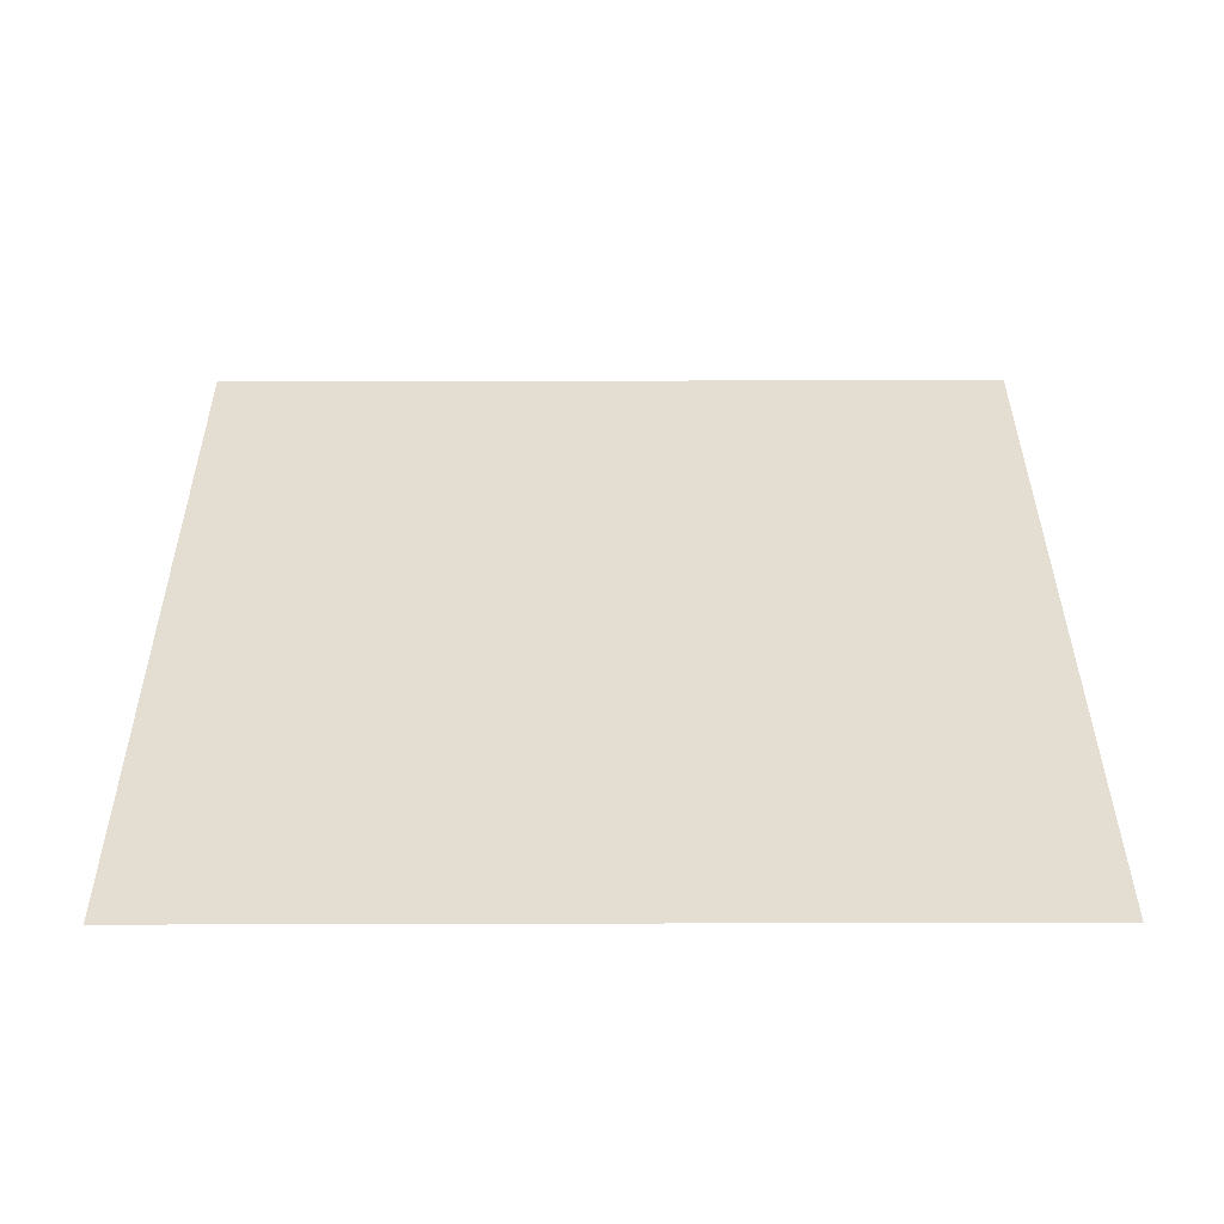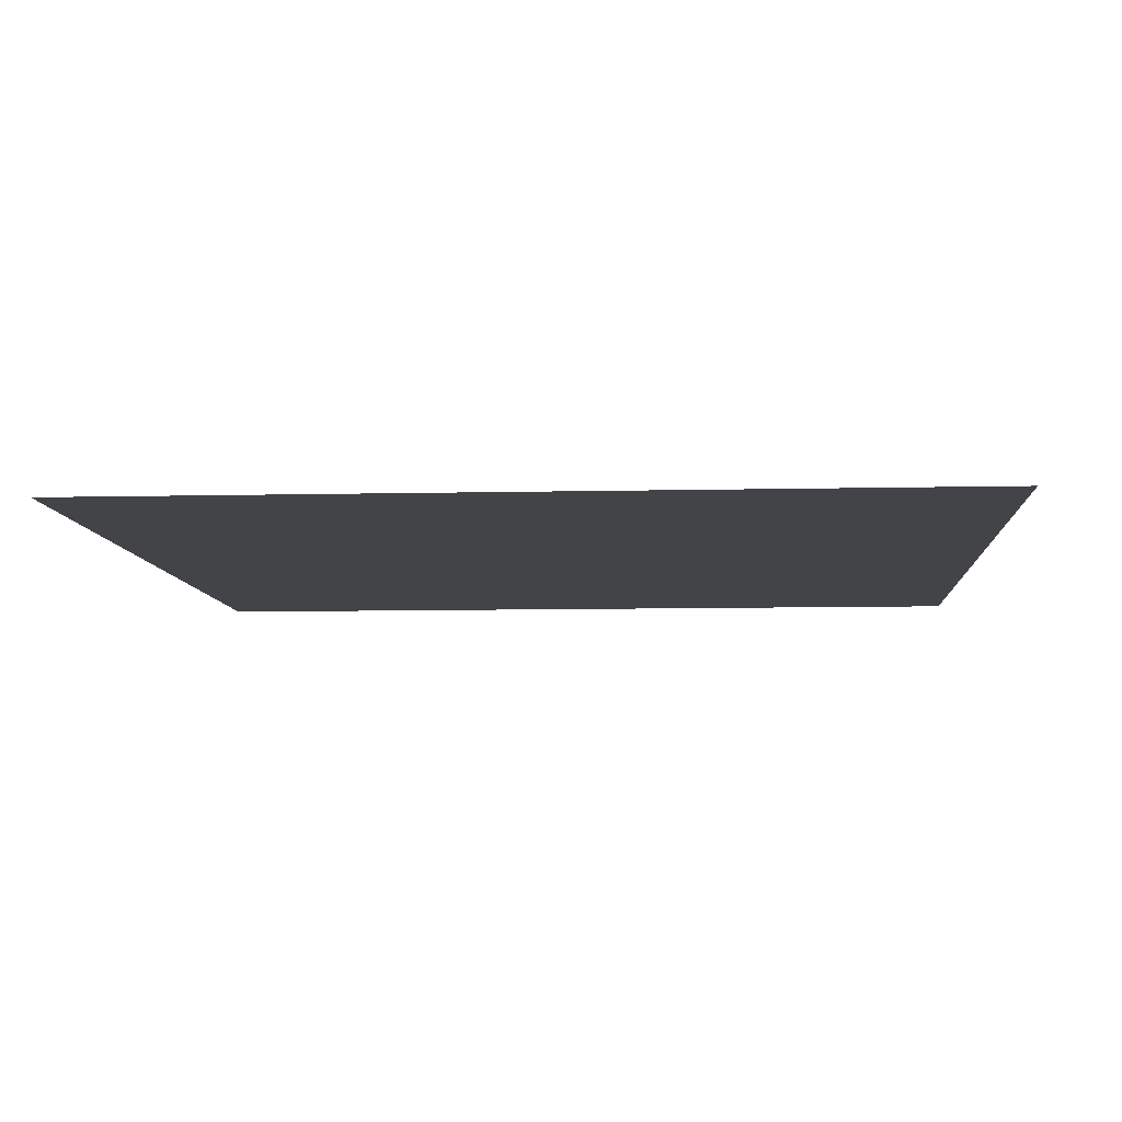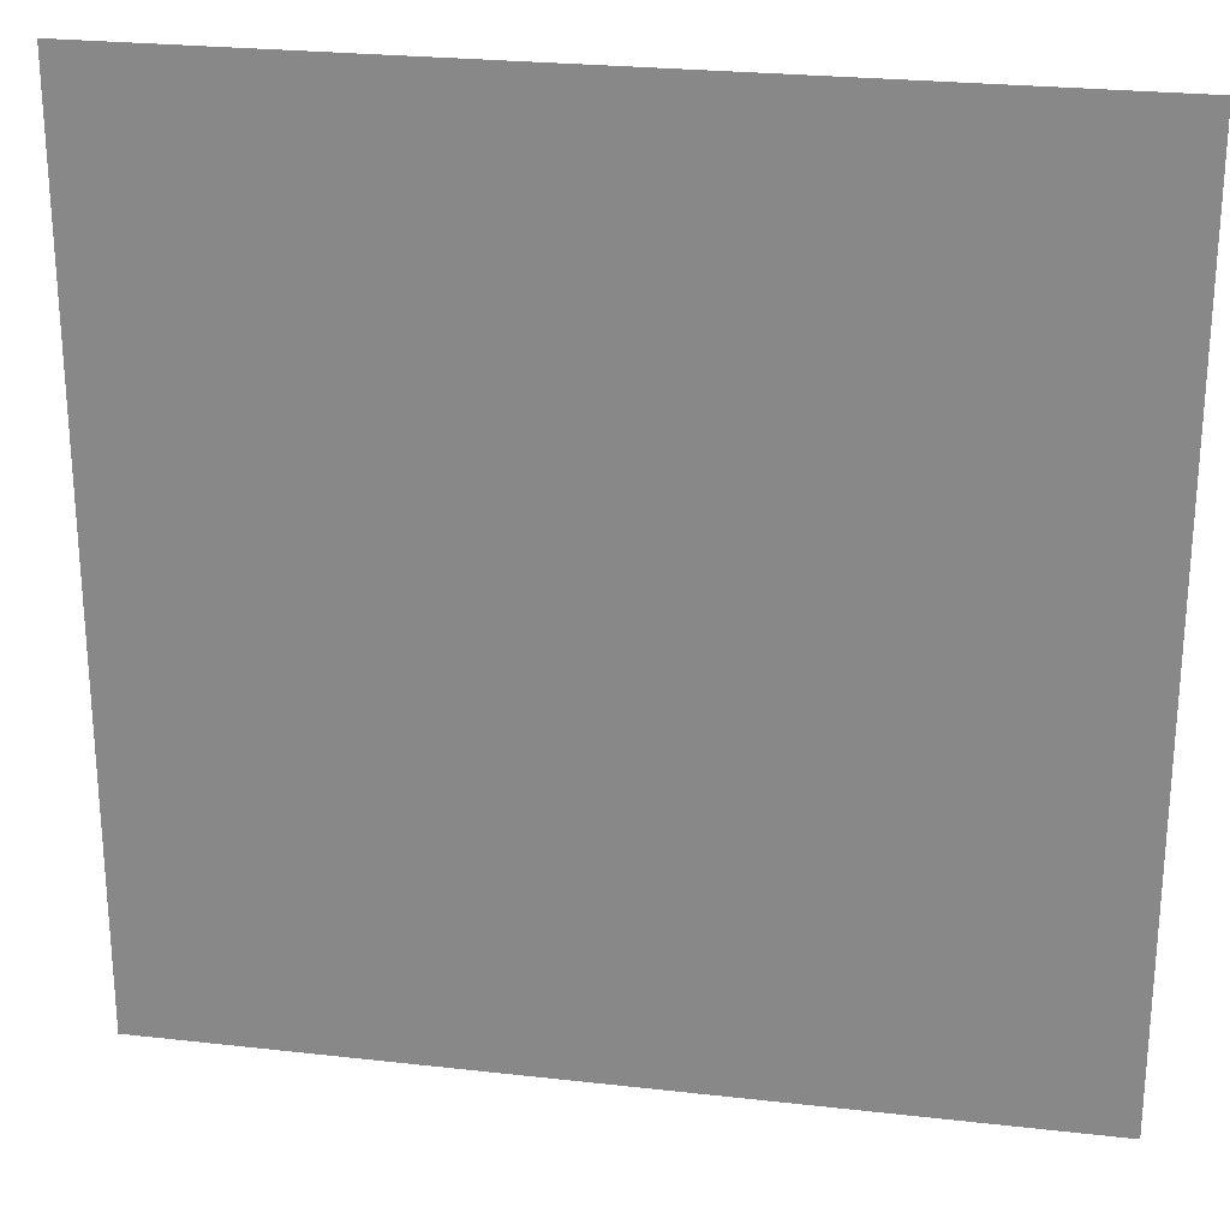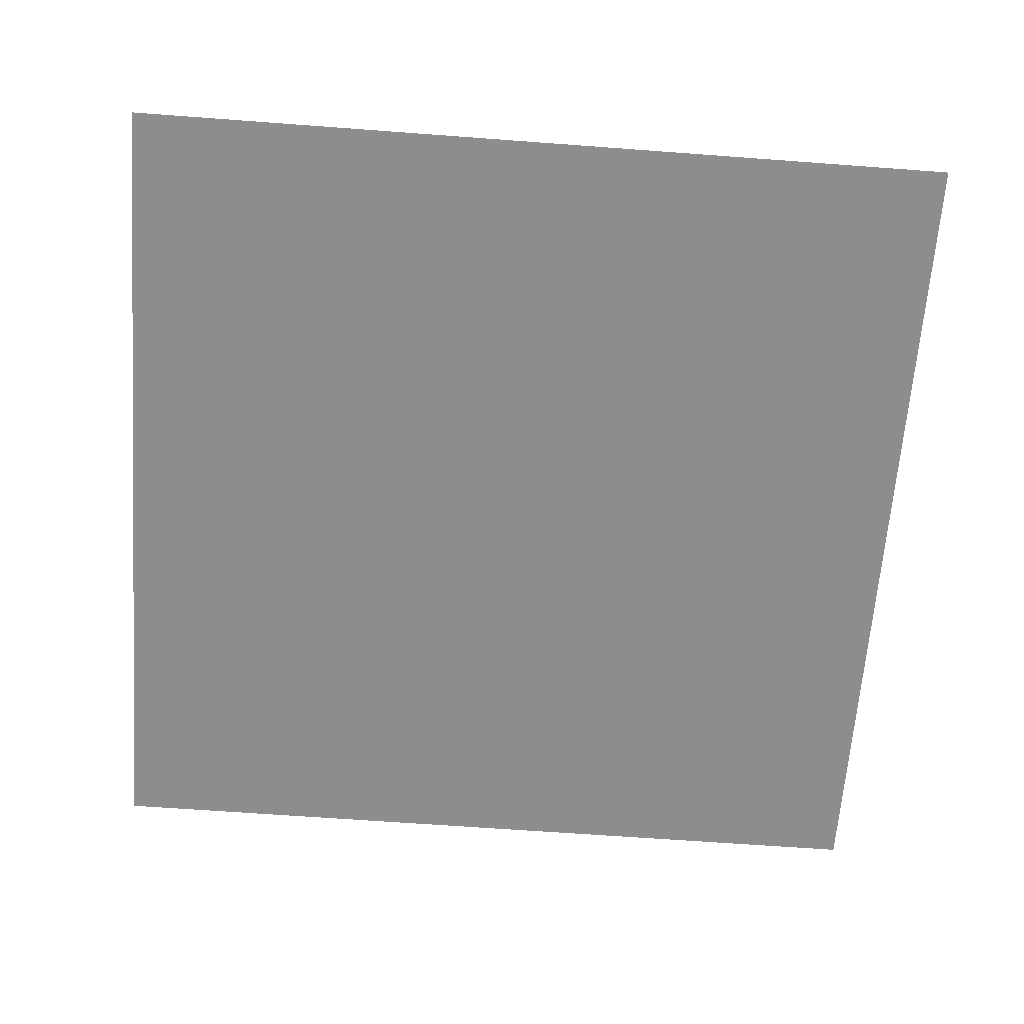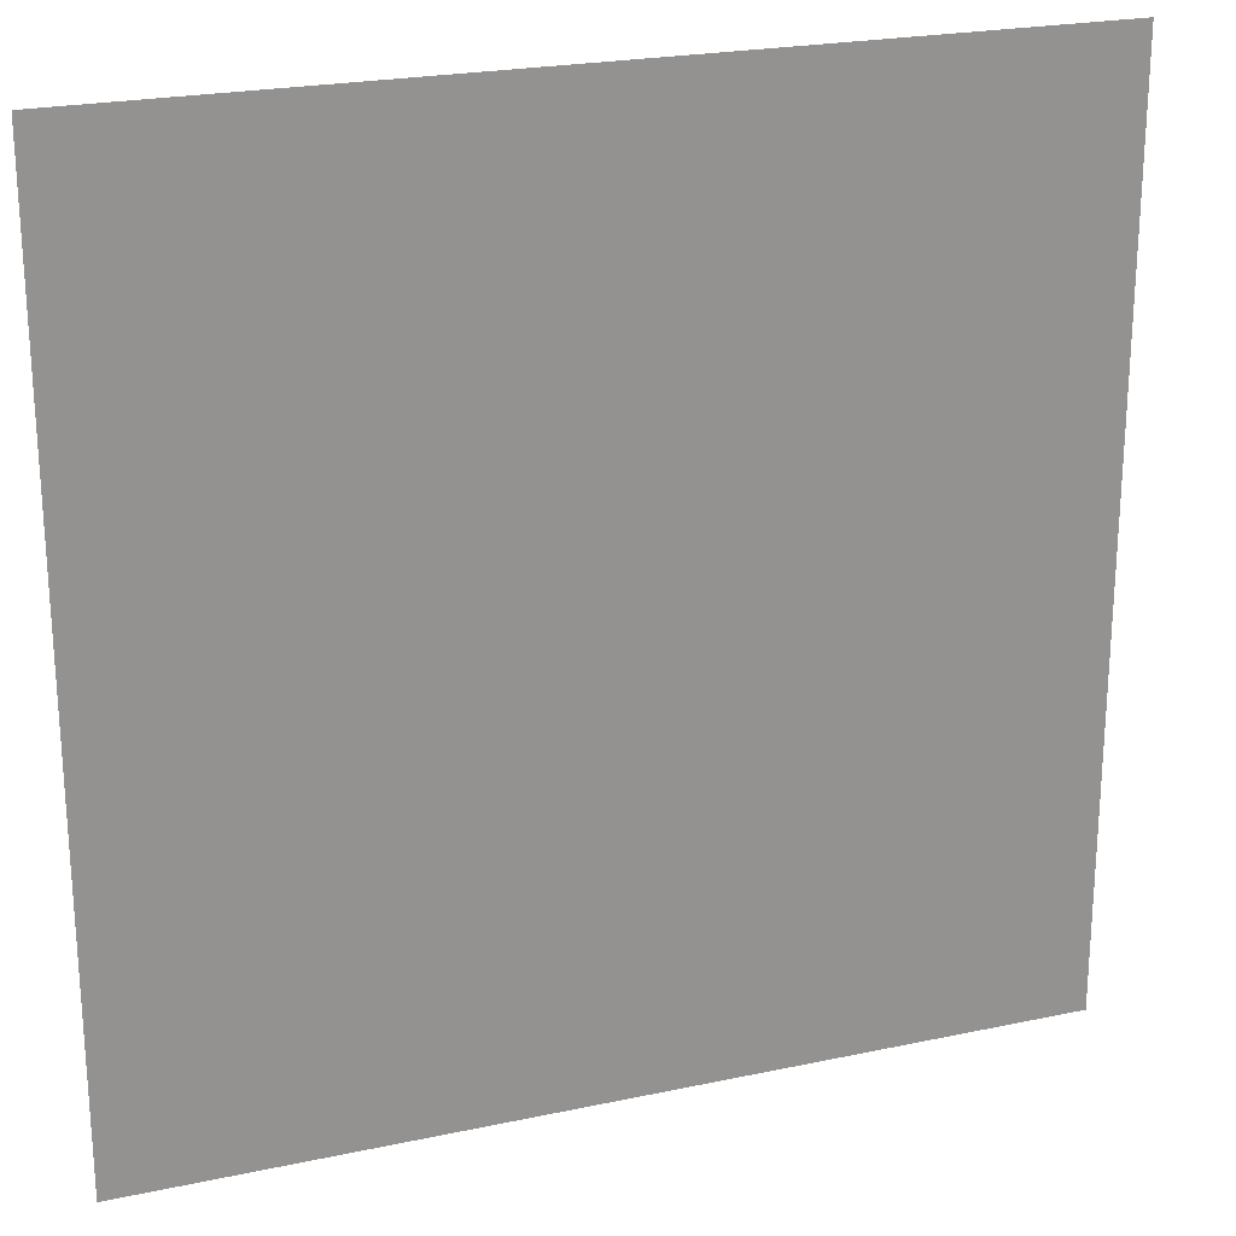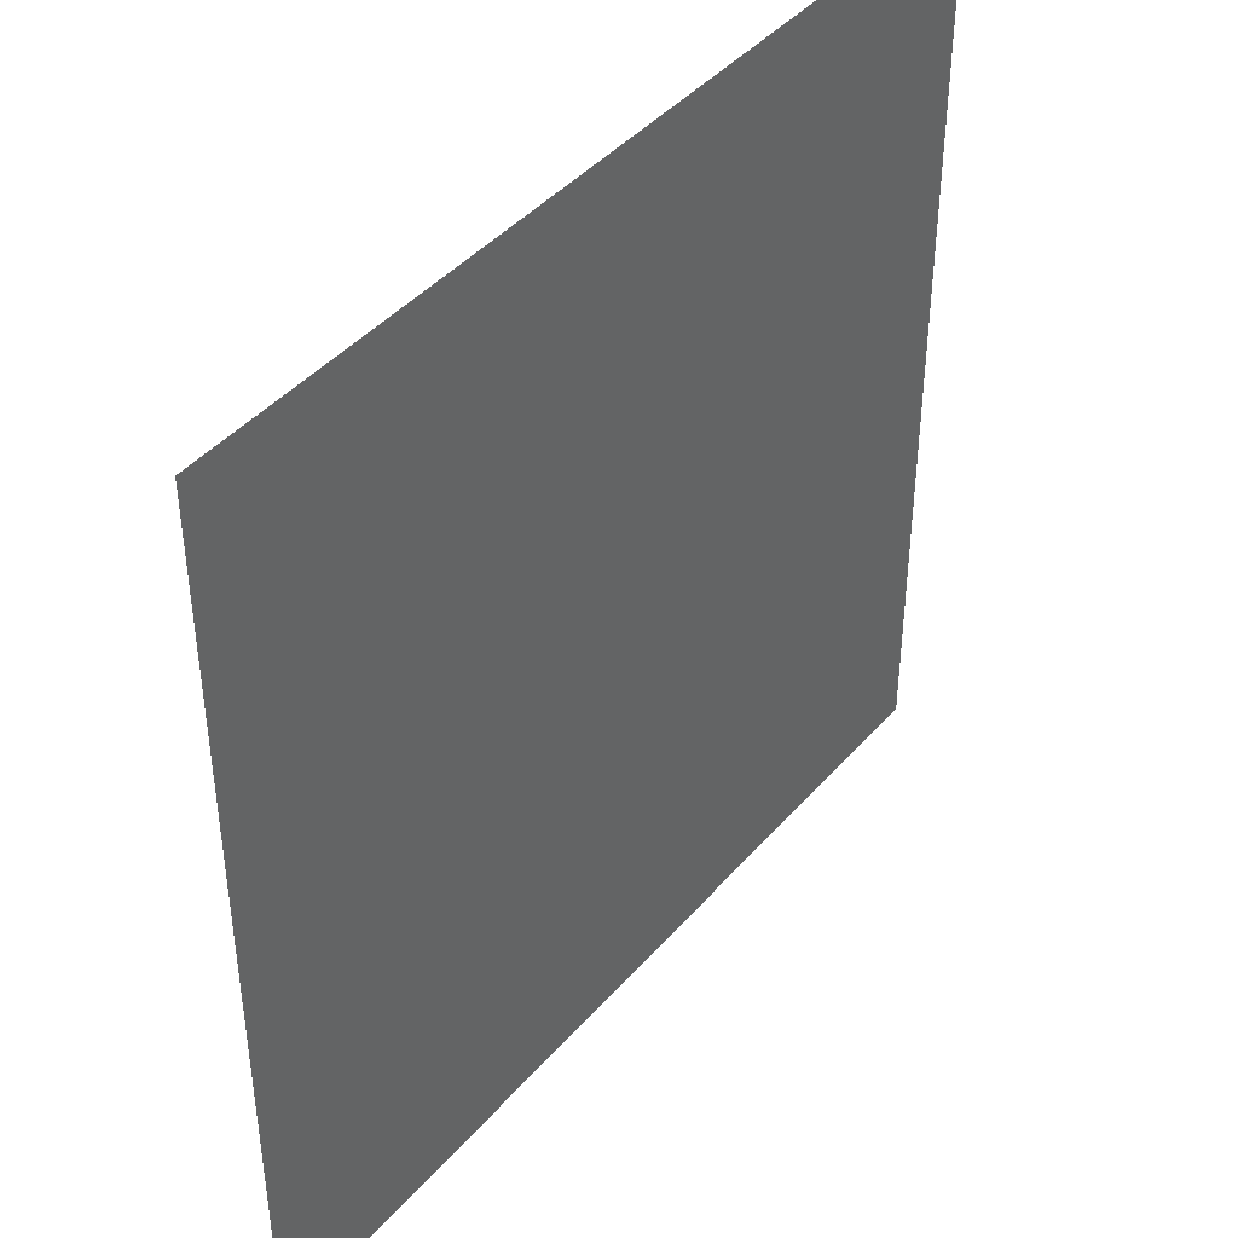
<metadata>
{"format":"obj","ext":"obj","renderer":"f3d","projection":"perspective","resolution":1024,"background":"white","views":[{"elev":36.0,"azim":89.8,"up":"+Z"},{"elev":-7.9,"azim":-176.1,"up":"+Z"},{"elev":25.1,"azim":10.4,"up":"+Y"},{"elev":-64.7,"azim":175.7,"up":"+Z"},{"elev":23.0,"azim":160.0,"up":"+Y"},{"elev":42.7,"azim":127.3,"up":"+Y"}]}
</metadata>
<code>
v -480 -32 0
v -512 -32 0
v -512 0 0
v -480 0 0
v -448 -32 0
v -448 0 0
v -416 -32 0
v -416 0 0
v -384 -32 0
v -384 0 0
v -352 -32 0
v -352 0 0
v -320 -32 0
v -320 0 0
v -288 -32 0
v -288 0 0
v -256 -32 0
v -256 0 0
v -224 -32 0
v -224 0 0
v -192 -32 0
v -192 0 0
v -160 -32 0
v -160 0 0
v -128 -32 0
v -128 0 0
v -96 -32 0
v -96 0 0
v -64 -32 0
v -64 0 0
v -32 -32 0
v -32 0 0
v 0 -32 0
v 0 0 0
v -480 -64 0
v -512 -64 0
v -96 -64 0
v -128 -64 0
v 0 -64 0
v -32 -64 0
v -480 -96 0
v -512 -96 0
v -96 -96 0
v -128 -96 0
v 0 -96 0
v -32 -96 0
v -480 -128 0
v -512 -128 0
v -384 -128 0
v -416 -128 0
v -416 -96 0
v -384 -96 0
v -352 -128 0
v -352 -96 0
v -320 -128 0
v -320 -96 0
v -288 -128 0
v -288 -96 0
v -256 -128 0
v -256 -96 0
v -224 -128 0
v -224 -96 0
v -192 -128 0
v -192 -96 0
v -96 -128 0
v -128 -128 0
v 0 -128 0
v -32 -128 0
v -480 -160 0
v -512 -160 0
v -288 -160 0
v -320 -160 0
v -192 -160 0
v -224 -160 0
v 0 -160 0
v -32 -160 0
v -480 -192 0
v -512 -192 0
v -288 -192 0
v -320 -192 0
v -192 -192 0
v -224 -192 0
v 0 -192 0
v -32 -192 0
v -480 -224 0
v -512 -224 0
v -448 -224 0
v -448 -192 0
v -416 -224 0
v -416 -192 0
v -384 -224 0
v -384 -192 0
v -288 -224 0
v -320 -224 0
v -192 -224 0
v -224 -224 0
v -96 -224 0
v -128 -224 0
v -128 -192 0
v -96 -192 0
v -64 -224 0
v -64 -192 0
v -32 -224 0
v 0 -224 0
v -480 -256 0
v -512 -256 0
v -288 -256 0
v -320 -256 0
v -192 -256 0
v -224 -256 0
v 0 -256 0
v -32 -256 0
v -480 -288 0
v -512 -288 0
v -288 -288 0
v -320 -288 0
v -192 -288 0
v -224 -288 0
v 0 -288 0
v -32 -288 0
v -480 -320 0
v -512 -320 0
v -384 -320 0
v -416 -320 0
v -416 -288 0
v -384 -288 0
v -352 -320 0
v -352 -288 0
v -320 -320 0
v -288 -320 0
v -192 -320 0
v -224 -320 0
v -160 -320 0
v -160 -288 0
v -128 -320 0
v -128 -288 0
v -96 -320 0
v -96 -288 0
v 0 -320 0
v -32 -320 0
v -480 -352 0
v -512 -352 0
v -288 -352 0
v -320 -352 0
v -96 -352 0
v -128 -352 0
v 0 -352 0
v -32 -352 0
v -480 -384 0
v -512 -384 0
v -288 -384 0
v -320 -384 0
v -96 -384 0
v -128 -384 0
v 0 -384 0
v -32 -384 0
v -480 -416 0
v -512 -416 0
v -384 -416 0
v -416 -416 0
v -416 -384 0
v -384 -384 0
v -288 -416 0
v -320 -416 0
v -256 -416 0
v -256 -384 0
v -224 -416 0
v -224 -384 0
v -192 -416 0
v -192 -384 0
v -96 -416 0
v -128 -416 0
v 0 -416 0
v -32 -416 0
v -480 -448 0
v -512 -448 0
v -384 -448 0
v -416 -448 0
v -192 -448 0
v -224 -448 0
v 0 -448 0
v -32 -448 0
v -480 -480 0
v -512 -480 0
v -384 -480 0
v -416 -480 0
v -192 -480 0
v -224 -480 0
v 0 -480 0
v -32 -480 0
v -480 -512 0
v -512 -512 0
v -448 -512 0
v -448 -480 0
v -416 -512 0
v -384 -512 0
v -352 -512 0
v -352 -480 0
v -320 -512 0
v -320 -480 0
v -288 -512 0
v -288 -480 0
v -256 -512 0
v -256 -480 0
v -224 -512 0
v -192 -512 0
v -160 -512 0
v -160 -480 0
v -128 -512 0
v -128 -480 0
v -96 -512 0
v -96 -480 0
v -64 -512 0
v -64 -480 0
v -32 -512 0
v 0 -512 0
v -448 -64 0
v -416 -64 0
v -384 -64 0
v -352 -64 0
v -320 -64 0
v -288 -64 0
v -256 -64 0
v -224 -64 0
v -192 -64 0
v -160 -64 0
v -64 -64 0
v -448 -96 0
v -160 -96 0
v -64 -96 0
v -448 -128 0
v -160 -128 0
v -64 -128 0
v -448 -160 0
v -416 -160 0
v -384 -160 0
v -352 -160 0
v -256 -160 0
v -160 -160 0
v -128 -160 0
v -96 -160 0
v -64 -160 0
v -352 -192 0
v -256 -192 0
v -160 -192 0
v -352 -224 0
v -256 -224 0
v -160 -224 0
v -448 -256 0
v -416 -256 0
v -384 -256 0
v -352 -256 0
v -256 -256 0
v -160 -256 0
v -128 -256 0
v -96 -256 0
v -64 -256 0
v -448 -288 0
v -256 -288 0
v -64 -288 0
v -448 -320 0
v -256 -320 0
v -64 -320 0
v -448 -352 0
v -416 -352 0
v -384 -352 0
v -352 -352 0
v -256 -352 0
v -224 -352 0
v -192 -352 0
v -160 -352 0
v -64 -352 0
v -448 -384 0
v -352 -384 0
v -160 -384 0
v -64 -384 0
v -448 -416 0
v -352 -416 0
v -160 -416 0
v -64 -416 0
v -448 -448 0
v -352 -448 0
v -320 -448 0
v -288 -448 0
v -256 -448 0
v -160 -448 0
v -128 -448 0
v -96 -448 0
v -64 -448 0
g mesh_0001
f 1 2 3 4
f 5 1 4 6
f 7 5 6 8
f 9 7 8 10
f 11 9 10 12
f 13 11 12 14
f 15 13 14 16
f 17 15 16 18
f 19 17 18 20
f 21 19 20 22
f 23 21 22 24
f 25 23 24 26
f 27 25 26 28
f 29 27 28 30
f 31 29 30 32
f 33 31 32 34
f 35 36 2 1
f 37 38 25 27
f 39 40 31 33
f 41 42 36 35
f 43 44 38 37
f 45 46 40 39
f 47 48 42 41
f 49 50 51 52
f 53 49 52 54
f 55 53 54 56
f 57 55 56 58
f 59 57 58 60
f 61 59 60 62
f 63 61 62 64
f 65 66 44 43
f 67 68 46 45
f 69 70 48 47
f 71 72 55 57
f 73 74 61 63
f 75 76 68 67
f 77 78 70 69
f 79 80 72 71
f 81 82 74 73
f 83 84 76 75
f 85 86 78 77
f 87 85 77 88
f 89 87 88 90
f 91 89 90 92
f 93 94 80 79
f 95 96 82 81
f 97 98 99 100
f 101 97 100 102
f 103 101 102 84
f 104 103 84 83
f 105 106 86 85
f 107 108 94 93
f 109 110 96 95
f 111 112 103 104
f 113 114 106 105
f 115 116 108 107
f 117 118 110 109
f 119 120 112 111
f 121 122 114 113
f 123 124 125 126
f 127 123 126 128
f 129 127 128 116
f 130 129 116 115
f 131 132 118 117
f 133 131 117 134
f 135 133 134 136
f 137 135 136 138
f 139 140 120 119
f 141 142 122 121
f 143 144 129 130
f 145 146 135 137
f 147 148 140 139
f 149 150 142 141
f 151 152 144 143
f 153 154 146 145
f 155 156 148 147
f 157 158 150 149
f 159 160 161 162
f 163 164 152 151
f 165 163 151 166
f 167 165 166 168
f 169 167 168 170
f 171 172 154 153
f 173 174 156 155
f 175 176 158 157
f 177 178 160 159
f 179 180 167 169
f 181 182 174 173
f 183 184 176 175
f 185 186 178 177
f 187 188 180 179
f 189 190 182 181
f 191 192 184 183
f 193 191 183 194
f 195 193 194 186
f 196 195 186 185
f 197 196 185 198
f 199 197 198 200
f 201 199 200 202
f 203 201 202 204
f 205 203 204 188
f 206 205 188 187
f 207 206 187 208
f 209 207 208 210
f 211 209 210 212
f 213 211 212 214
f 215 213 214 190
f 216 215 190 189
g mesh_0002
f 217 35 1 5
f 218 217 5 7
f 219 218 7 9
f 220 219 9 11
f 221 220 11 13
f 222 221 13 15
f 223 222 15 17
f 224 223 17 19
f 225 224 19 21
f 226 225 21 23
f 38 226 23 25
f 227 37 27 29
f 40 227 29 31
f 228 41 35 217
f 51 228 217 218
f 52 51 218 219
f 54 52 219 220
f 56 54 220 221
f 58 56 221 222
f 60 58 222 223
f 62 60 223 224
f 64 62 224 225
f 229 64 225 226
f 44 229 226 38
f 230 43 37 227
f 46 230 227 40
f 231 47 41 228
f 50 231 228 51
f 232 63 64 229
f 66 232 229 44
f 233 65 43 230
f 68 233 230 46
f 234 69 47 231
f 235 234 231 50
f 236 235 50 49
f 237 236 49 53
f 72 237 53 55
f 238 71 57 59
f 74 238 59 61
f 239 73 63 232
f 240 239 232 66
f 241 240 66 65
f 242 241 65 233
f 76 242 233 68
f 88 77 69 234
f 90 88 234 235
f 92 90 235 236
f 243 92 236 237
f 80 243 237 72
f 244 79 71 238
f 82 244 238 74
f 245 81 73 239
f 99 245 239 240
f 100 99 240 241
f 102 100 241 242
f 84 102 242 76
f 246 91 92 243
f 94 246 243 80
f 247 93 79 244
f 96 247 244 82
f 248 95 81 245
f 98 248 245 99
f 249 105 85 87
f 250 249 87 89
f 251 250 89 91
f 252 251 91 246
f 108 252 246 94
f 253 107 93 247
f 110 253 247 96
f 254 109 95 248
f 255 254 248 98
f 256 255 98 97
f 257 256 97 101
f 112 257 101 103
f 258 113 105 249
f 125 258 249 250
f 126 125 250 251
f 128 126 251 252
f 116 128 252 108
f 259 115 107 253
f 118 259 253 110
f 134 117 109 254
f 136 134 254 255
f 138 136 255 256
f 260 138 256 257
f 120 260 257 112
f 261 121 113 258
f 124 261 258 125
f 262 130 115 259
f 132 262 259 118
f 263 137 138 260
f 140 263 260 120
f 264 141 121 261
f 265 264 261 124
f 266 265 124 123
f 267 266 123 127
f 144 267 127 129
f 268 143 130 262
f 269 268 262 132
f 270 269 132 131
f 271 270 131 133
f 146 271 133 135
f 272 145 137 263
f 148 272 263 140
f 273 149 141 264
f 161 273 264 265
f 162 161 265 266
f 274 162 266 267
f 152 274 267 144
f 166 151 143 268
f 168 166 268 269
f 170 168 269 270
f 275 170 270 271
f 154 275 271 146
f 276 153 145 272
f 156 276 272 148
f 277 157 149 273
f 160 277 273 161
f 278 159 162 274
f 164 278 274 152
f 279 169 170 275
f 172 279 275 154
f 280 171 153 276
f 174 280 276 156
f 281 175 157 277
f 178 281 277 160
f 282 177 159 278
f 283 282 278 164
f 284 283 164 163
f 285 284 163 165
f 180 285 165 167
f 286 179 169 279
f 287 286 279 172
f 288 287 172 171
f 289 288 171 280
f 182 289 280 174
f 194 183 175 281
f 186 194 281 178
f 198 185 177 282
f 200 198 282 283
f 202 200 283 284
f 204 202 284 285
f 188 204 285 180
f 208 187 179 286
f 210 208 286 287
f 212 210 287 288
f 214 212 288 289
f 190 214 289 182

</code>
